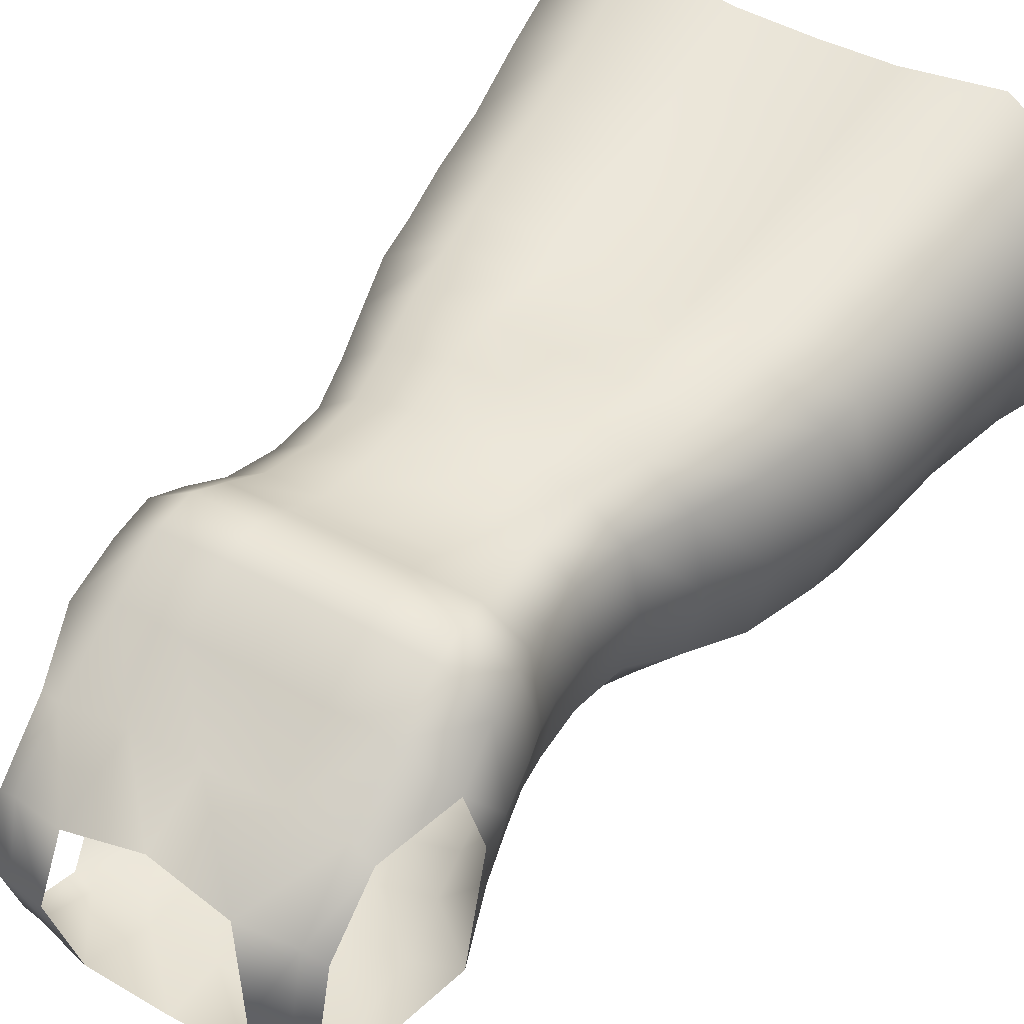
<metadata>
{"format":"obj","ext":"obj","renderer":"f3d","projection":"perspective","resolution":1024,"background":"white","views":[{"elev":46.4,"azim":-148.0,"up":"+Z"}]}
</metadata>
<code>
g Dress_Female
v -1.429 -5.826 -0.9196
v -1.584 -6.398 -0.9644
v -1.075 -6.398 -1.324
v -1.02 -5.826 -1.243
v -1.246 -5.323 -0.7413
v -0.4662 -6.398 -1.395
v -0.9064 -5.323 -1.132
v -1.087 -4.846 -0.5052
v -0.4928 -5.826 -1.373
v -0.7905 -4.846 -0.9541
v -1.045 -4.349 -0.4226
v -1.013e-07 -5.826 -1.35
v -1.259e-07 -6.398 -1.357
v -0.4532 -5.323 -1.3
v -0.7603 -4.349 -0.8578
v -1.072 -3.919 -0.3941
v 0.4928 -5.826 -1.373
v 0.4662 -6.297 -1.405
v -9.006e-08 -5.323 -1.286
v -0.3952 -4.846 -1.107
v -0.7778 -3.919 -0.8529
v -1.116 -3.64 -0.3602
v 1.02 -5.826 -1.243
v 1.075 -6.297 -1.324
v 0.4532 -5.323 -1.3
v -7.076e-08 -4.846 -1.103
v -0.3801 -4.349 -1.002
v -0.8052 -3.64 -0.8453
v -1.167 -3.403 -0.4066
v 1.429 -5.826 -0.9196
v 1.584 -6.297 -0.9644
v 1.246 -5.323 -0.7413
v 0.9064 -5.323 -1.132
v 1.087 -4.846 -0.5052
v 0.7905 -4.846 -0.9541
v 1.045 -4.349 -0.4226
v 0.3952 -4.846 -1.107
v 0.7603 -4.349 -0.8578
v 1.072 -3.919 -0.3941
v 0.3801 -4.349 -1.002
v 0.7778 -3.919 -0.8529
v -5.146e-08 -4.349 -1.029
v 0.3889 -3.919 -1.002
v 0.8052 -3.64 -0.8453
v 1.116 -3.64 -0.3602
v -5.146e-08 -3.919 -1.029
v 0.4026 -3.64 -1.002
v 0.8391 -3.403 -0.883
v 1.167 -3.403 -0.4066
v -0.3889 -3.919 -1.002
v -4.503e-08 -3.64 -1.029
v -0.4026 -3.64 -1.002
v 0.4195 -3.403 -1.059
v 0.8762 -3.101 -0.976
v 1.214 -3.101 -0.5959
v -0.8391 -3.403 -0.883
v -1.214 -3.101 -0.5959
v -0.4195 -3.403 -1.059
v -3.538e-08 -3.403 -1.084
v -0.8762 -3.101 -0.976
v -1.305 -2.725 -0.9061
v 0.4381 -3.101 -1.148
v 0.9107 -2.692 -1.074
v 1.305 -2.725 -0.9061
v -2.573e-08 -3.101 -1.168
v -0.4381 -3.101 -1.148
v -0.9107 -2.692 -1.074
v -1.103 -2.194 -1.089
v 0.4609 -2.687 -1.11
v 0.9367 -2.135 -1.098
v 1.103 -2.194 -1.089
v -0.4609 -2.687 -1.11
v -0.9367 -2.135 -1.098
v -1.104 -1.745 -0.9108
v -2.412e-08 -2.686 -1.12
v 0.4905 -2.115 -1.085
v 0.9529 -1.708 -0.8843
v 1.104 -1.745 -0.9108
v 1.104 -1.595 -0.4025
v -0.9529 -1.708 -0.8843
v -1.104 -1.595 -0.4025
v -0.4905 -2.115 -1.085
v -3.86e-08 -2.108 -1.081
v 0.5679 -1.622 -0.9398
v 0.9584 -1.55 -0.3516
v 1.104 -1.745 0.179
v -4.829e-08 -1.656 -1.052
v -0.5679 -1.622 -0.9398
v 0.7011 -1.505 -0.3388
v 0.9529 -1.708 0.2586
v 1.103 -2.194 0.577
v 0.5679 -1.622 0.3264
v -0.9584 -1.55 -0.3516
v -0.7011 -1.505 -0.3388
v -1.104 -1.745 0.179
v 0.9367 -2.135 0.641
v 1.312 -2.725 0.6889
v -0.9529 -1.708 0.2586
v -1.103 -2.194 0.5325
v -0.5679 -1.622 0.3264
v -0.9367 -2.208 0.6171
v -1.312 -2.725 0.6889
v 0.4905 -2.187 0.6508
v -4.829e-08 -1.656 0.4679
v -5.146e-08 -2.18 0.6557
v -0.4905 -2.187 0.6508
v 0.9226 -2.692 0.9387
v 0.4668 -2.687 0.9341
v -0.9226 -2.692 0.9387
v -2.573e-08 -2.686 0.9414
v -0.4668 -2.687 0.9341
v 0.9238 -3.101 1.156
v 0.4619 -3.101 1.17
v -3.86e-08 -3.101 1.175
v -0.4619 -3.101 1.17
v -0.9238 -3.101 1.156
v -1.261 -3.101 0.8962
v 1.261 -3.101 0.8962
v 1.291 -2.985 -0.06009
v -1.35 -3.101 0.1567
v -1.291 -2.985 -0.06009
v -1.214 -3.101 -0.5959
v -1.305 -2.725 -0.9061
v -1.167 -3.403 -0.4066
v -1.312 -3.403 0.2815
v -1.116 -3.64 -0.3602
v -1.238 -3.403 0.9646
v -1.243 -3.64 0.2779
v -1.072 -3.919 -0.3941
v -0.9104 -3.403 1.195
v -1.176 -3.919 0.2029
v -1.045 -4.349 -0.4226
v -1.164 -3.64 0.8959
v -0.4552 -3.403 1.204
v -1.14 -4.349 0.1401
v -1.087 -4.846 -0.5052
v -1.084 -3.919 0.7712
v -0.8527 -3.64 1.1
v -4.825e-08 -3.403 1.205
v -1.186 -4.846 0.03861
v -1.246 -5.323 -0.7413
v -1.045 -4.349 0.6559
v -0.7897 -3.919 0.9698
v -0.4264 -3.64 1.104
v 0.4552 -3.403 1.204
v -1.36 -5.323 -0.1128
v -1.429 -5.826 -0.9196
v -1.087 -4.846 0.5609
v -0.7603 -4.349 0.8622
v -0.3949 -3.919 0.9843
v -5.146e-08 -3.64 1.104
v 0.9104 -3.403 1.195
v -1.565 -5.826 -0.2416
v -1.584 -6.398 -0.9644
v -1.754 -6.398 -0.2826
v 0.4264 -3.64 1.104
v -5.146e-08 -3.919 0.989
v -1.246 -5.323 0.5027
v -1.429 -5.826 0.4665
v -1.584 -6.398 0.4642
v -0.7905 -4.846 0.8027
v -0.3801 -4.349 0.9156
v -1.02 -5.826 0.7829
v -1.075 -6.398 0.8087
v -0.9064 -5.323 0.7829
v -0.3952 -4.846 0.8963
v -5.789e-08 -4.349 0.9334
v -0.4928 -5.826 0.8069
v -0.4662 -6.297 0.7727
v -0.4532 -5.323 0.8898
v -1.013e-07 -5.826 0.7805
v -1.192e-07 -6.297 0.7632
v -9.006e-08 -5.323 0.9255
v 0.4928 -5.826 0.8069
v 0.4662 -6.297 0.7727
v -7.076e-08 -4.846 0.9275
v 0.3949 -3.919 0.9843
v 1.02 -5.826 0.7829
v 1.075 -6.297 0.8087
v 0.4532 -5.323 0.8898
v 0.3801 -4.349 0.9156
v 0.8527 -3.64 1.1
v 1.429 -5.826 0.4665
v 1.584 -6.297 0.4642
v 0.9064 -5.323 0.7829
v 0.3952 -4.846 0.8963
v 0.7897 -3.919 0.9698
v 1.238 -3.403 0.9646
v 0.7603 -4.349 0.8622
v 0.7905 -4.846 0.8027
v 1.164 -3.64 0.8959
v 1.35 -3.101 0.1567
v 1.305 -2.725 -0.9061
v 1.214 -3.101 -0.5959
v 1.312 -3.403 0.2815
v 1.167 -3.403 -0.4066
v 1.243 -3.64 0.2805
v 1.116 -3.64 -0.3602
v 1.084 -3.919 0.7712
v 1.176 -3.919 0.2029
v 1.072 -3.919 -0.3941
v 1.045 -4.349 0.6559
v 1.14 -4.349 0.1401
v 1.045 -4.349 -0.4226
v 1.087 -4.846 0.5609
v 1.186 -4.846 0.03861
v 1.087 -4.846 -0.5052
v 1.246 -5.323 0.5027
v 1.36 -5.323 -0.1128
v 1.246 -5.323 -0.7413
v 1.565 -5.826 -0.2416
v 1.429 -5.826 -0.9196
v 1.754 -6.297 -0.2826
v 1.584 -6.297 -0.9644
v -1.075 -6.398 0.8087
v -1.111 -6.674 0.8438
v -1.637 -6.674 0.4876
v -1.584 -6.398 0.4642
v -0.4662 -6.297 0.7727
v -0.4819 -6.674 0.7845
v -1.111 -6.674 0.8438
v -1.075 -6.398 0.8087
v -1.075 -6.398 -1.324
v -1.584 -6.398 -0.9644
v -1.638 -6.674 -0.989
v -1.111 -6.674 -1.361
v -0.4662 -6.398 -1.395
v -1.075 -6.398 -1.324
v -1.111 -6.674 -1.361
v -0.4819 -6.674 -1.398
v 1.754 -6.297 -0.2826
v 1.813 -6.674 -0.2842
v 1.637 -6.674 0.4876
v 1.584 -6.297 0.4642
v 1.584 -6.297 -0.9644
v 1.638 -6.674 -0.989
v 1.813 -6.674 -0.2842
v 1.754 -6.297 -0.2826
v -1.754 -6.398 -0.2826
v -1.813 -6.674 -0.2842
v -1.638 -6.674 -0.989
v -1.584 -6.398 -0.9644
v -1.584 -6.398 0.4642
v -1.637 -6.674 0.4876
v -1.813 -6.674 -0.2842
v -1.754 -6.398 -0.2826
v 1.075 -6.297 0.8087
v 1.111 -6.674 0.8438
v 0.4819 -6.674 0.7845
v 0.4662 -6.297 0.7727
v 1.584 -6.297 0.4642
v 1.637 -6.674 0.4876
v 1.111 -6.674 0.8438
v 1.075 -6.297 0.8087
v 0.4662 -6.297 -1.405
v 0.4819 -6.674 -1.398
v 1.111 -6.674 -1.361
v 1.075 -6.297 -1.324
v 1.584 -6.297 -0.9644
v 1.075 -6.297 -1.324
v 1.111 -6.674 -1.361
v 1.638 -6.674 -0.989
v -1.192e-07 -6.297 0.7632
v -1.233e-07 -6.674 0.7614
v -0.4819 -6.674 0.7845
v -0.4662 -6.297 0.7727
v 0.4662 -6.297 0.7727
v 0.4819 -6.674 0.7845
v -1.233e-07 -6.674 0.7614
v -1.192e-07 -6.297 0.7632
v -0.4662 -6.398 -1.395
v -0.4819 -6.674 -1.398
v -1.301e-07 -6.674 -1.349
v -1.259e-07 -6.398 -1.357
v 0.4662 -6.297 -1.405
v -1.259e-07 -6.398 -1.357
v -1.301e-07 -6.674 -1.349
v 0.4819 -6.674 -1.398
v -1.111 -6.674 0.8438
v -1.176 -7.182 0.8829
v -1.734 -7.182 0.514
v -1.637 -6.674 0.4876
v -0.4819 -6.674 0.7845
v -0.5103 -7.182 0.8018
v -1.176 -7.182 0.8829
v -1.111 -6.674 0.8438
v -1.111 -6.674 -1.361
v -1.638 -6.674 -0.989
v -1.696 -7.182 -1.016
v -1.15 -7.182 -1.401
v -0.4819 -6.674 -1.398
v -1.111 -6.674 -1.361
v -1.15 -7.182 -1.401
v -0.499 -7.182 -1.401
v 1.813 -6.674 -0.2842
v 1.919 -7.182 -0.2857
v 1.734 -7.182 0.514
v 1.637 -6.674 0.4876
v 1.638 -6.674 -0.989
v 1.696 -7.182 -1.016
v 1.919 -7.182 -0.2857
v 1.813 -6.674 -0.2842
v -1.813 -6.674 -0.2842
v -1.919 -7.182 -0.2857
v -1.696 -7.182 -1.016
v -1.638 -6.674 -0.989
v -1.637 -6.674 0.4876
v -1.734 -7.182 0.514
v -1.919 -7.182 -0.2857
v -1.813 -6.674 -0.2842
v 1.111 -6.674 0.8438
v 1.176 -7.182 0.8829
v 0.5103 -7.182 0.8018
v 0.4819 -6.674 0.7845
v 1.637 -6.674 0.4876
v 1.734 -7.182 0.514
v 1.176 -7.182 0.8829
v 1.111 -6.674 0.8438
v 0.4819 -6.674 -1.398
v 0.499 -7.182 -1.401
v 1.15 -7.182 -1.401
v 1.111 -6.674 -1.361
v 1.638 -6.674 -0.989
v 1.111 -6.674 -1.361
v 1.15 -7.182 -1.401
v 1.696 -7.182 -1.016
v -1.233e-07 -6.674 0.7614
v -1.305e-07 -7.182 0.779
v -0.5103 -7.182 0.8018
v -0.4819 -6.674 0.7845
v 0.4819 -6.674 0.7845
v 0.5103 -7.182 0.8018
v -1.305e-07 -7.182 0.779
v -1.233e-07 -6.674 0.7614
v -0.4819 -6.674 -1.398
v -0.499 -7.182 -1.401
v -1.347e-07 -7.182 -1.359
v -1.301e-07 -6.674 -1.349
v 0.4819 -6.674 -1.398
v -1.301e-07 -6.674 -1.349
v -1.347e-07 -7.182 -1.359
v 0.499 -7.182 -1.401
v -1.176 -7.182 0.8829
v -1.231 -7.758 0.9332
v -1.813 -7.758 0.5466
v -1.734 -7.182 0.514
v -0.5103 -7.182 0.8018
v -0.534 -7.758 0.8487
v -1.231 -7.758 0.9332
v -1.176 -7.182 0.8829
v -1.15 -7.182 -1.401
v -1.696 -7.182 -1.016
v -1.772 -7.758 -0.9841
v -1.203 -7.758 -1.387
v -0.499 -7.182 -1.401
v -1.15 -7.182 -1.401
v -1.203 -7.758 -1.387
v -0.522 -7.758 -1.388
v 1.919 -7.182 -0.2857
v 2.005 -7.758 -0.2216
v 1.813 -7.758 0.5466
v 1.734 -7.182 0.514
v 1.696 -7.182 -1.016
v 1.772 -7.758 -0.9841
v 2.005 -7.758 -0.2216
v 1.919 -7.182 -0.2857
v -1.919 -7.182 -0.2857
v -2.005 -7.758 -0.2216
v -1.772 -7.758 -0.9841
v -1.696 -7.182 -1.016
v -1.734 -7.182 0.514
v -1.813 -7.758 0.5466
v -2.005 -7.758 -0.2216
v -1.919 -7.182 -0.2857
v 1.176 -7.182 0.8829
v 1.231 -7.758 0.9332
v 0.534 -7.758 0.8487
v 0.5103 -7.182 0.8018
v 1.734 -7.182 0.514
v 1.813 -7.758 0.5466
v 1.231 -7.758 0.9332
v 1.176 -7.182 0.8829
v 0.499 -7.182 -1.401
v 0.522 -7.758 -1.388
v 1.203 -7.758 -1.387
v 1.15 -7.182 -1.401
v 1.696 -7.182 -1.016
v 1.15 -7.182 -1.401
v 1.203 -7.758 -1.387
v 1.772 -7.758 -0.9841
v -1.305e-07 -7.182 0.779
v -1.366e-07 -7.758 0.8249
v -0.534 -7.758 0.8487
v -0.5103 -7.182 0.8018
v 0.5103 -7.182 0.8018
v 0.534 -7.758 0.8487
v -1.366e-07 -7.758 0.8249
v -1.305e-07 -7.182 0.779
v -0.499 -7.182 -1.401
v -0.522 -7.758 -1.388
v -1.409e-07 -7.758 -1.344
v -1.347e-07 -7.182 -1.359
v 0.499 -7.182 -1.401
v -1.347e-07 -7.182 -1.359
v -1.409e-07 -7.758 -1.344
v 0.522 -7.758 -1.388
v -1.231 -7.758 0.9332
v -1.309 -8.438 1.028
v -1.928 -8.438 0.6549
v -1.813 -7.758 0.5466
v -0.534 -7.758 0.8487
v -0.5687 -8.438 0.9323
v -1.309 -8.438 1.028
v -1.231 -7.758 0.9332
v -1.203 -7.758 -1.387
v -1.772 -7.758 -0.9841
v -1.93 -8.438 -0.9708
v -1.31 -8.438 -1.41
v -0.522 -7.758 -1.388
v -1.203 -7.758 -1.387
v -1.31 -8.438 -1.41
v -0.5694 -8.438 -1.413
v 2.005 -7.758 -0.2216
v 2.132 -8.438 -0.1403
v 1.928 -8.438 0.6549
v 1.813 -7.758 0.5466
v 1.772 -7.758 -0.9841
v 1.93 -8.438 -0.9708
v 2.132 -8.438 -0.1403
v 2.005 -7.758 -0.2216
v -2.005 -7.758 -0.2216
v -2.132 -8.438 -0.1403
v -1.93 -8.438 -0.9708
v -1.772 -7.758 -0.9841
v -1.813 -7.758 0.5466
v -1.928 -8.438 0.6549
v -2.132 -8.438 -0.1403
v -2.005 -7.758 -0.2216
v 1.231 -7.758 0.9332
v 1.309 -8.438 1.028
v 0.5687 -8.438 0.9323
v 0.534 -7.758 0.8487
v 1.813 -7.758 0.5466
v 1.928 -8.438 0.6549
v 1.309 -8.438 1.028
v 1.231 -7.758 0.9332
v 0.522 -7.758 -1.388
v 0.5694 -8.438 -1.413
v 1.31 -8.438 -1.41
v 1.203 -7.758 -1.387
v 1.772 -7.758 -0.9841
v 1.203 -7.758 -1.387
v 1.31 -8.438 -1.41
v 1.93 -8.438 -0.9708
v -1.366e-07 -7.758 0.8249
v -1.455e-07 -8.438 0.9116
v -0.5687 -8.438 0.9323
v -0.534 -7.758 0.8487
v 0.534 -7.758 0.8487
v 0.5687 -8.438 0.9323
v -1.455e-07 -8.438 0.9116
v -1.366e-07 -7.758 0.8249
v -0.522 -7.758 -1.388
v -0.5694 -8.438 -1.413
v -1.538e-07 -8.438 -1.365
v -1.409e-07 -7.758 -1.344
v 0.522 -7.758 -1.388
v -1.409e-07 -7.758 -1.344
v -1.538e-07 -8.438 -1.365
v 0.5694 -8.438 -1.413
v -1.309 -8.438 1.028
v -1.395 -9.13 1.152
v -2.057 -9.13 0.6899
v -1.928 -8.438 0.6549
v -0.5687 -8.438 0.9323
v -0.6051 -9.13 1.037
v -1.395 -9.13 1.152
v -1.309 -8.438 1.028
v -1.31 -8.438 -1.41
v -1.93 -8.438 -0.9708
v -2.128 -9.13 -1.051
v -1.443 -9.13 -1.534
v -0.5694 -8.438 -1.413
v -1.31 -8.438 -1.41
v -1.443 -9.13 -1.534
v -0.626 -9.13 -1.534
v 2.132 -8.438 -0.1403
v 2.277 -9.13 -0.2354
v 2.057 -9.13 0.6899
v 1.928 -8.438 0.6549
v 1.93 -8.438 -0.9708
v 2.128 -9.13 -1.051
v 2.277 -9.13 -0.2354
v 2.132 -8.438 -0.1403
v -2.132 -8.438 -0.1403
v -2.277 -9.13 -0.2354
v -2.128 -9.13 -1.051
v -1.93 -8.438 -0.9708
v -1.928 -8.438 0.6549
v -2.057 -9.13 0.6899
v -2.277 -9.13 -0.2354
v -2.132 -8.438 -0.1403
v 1.309 -8.438 1.028
v 1.395 -9.13 1.152
v 0.6051 -9.13 1.037
v 0.5687 -8.438 0.9323
v 1.928 -8.438 0.6549
v 2.057 -9.13 0.6899
v 1.395 -9.13 1.152
v 1.309 -8.438 1.028
v 0.5694 -8.438 -1.413
v 0.626 -9.13 -1.534
v 1.443 -9.13 -1.534
v 1.31 -8.438 -1.41
v 1.93 -8.438 -0.9708
v 1.31 -8.438 -1.41
v 1.443 -9.13 -1.534
v 2.128 -9.13 -1.051
v -1.455e-07 -8.438 0.9116
v -1.548e-07 -9.13 1.022
v -0.6051 -9.13 1.037
v -0.5687 -8.438 0.9323
v 0.5687 -8.438 0.9323
v 0.6051 -9.13 1.037
v -1.548e-07 -9.13 1.022
v -1.455e-07 -8.438 0.9116
v -0.5694 -8.438 -1.413
v -0.626 -9.13 -1.534
v -1.69e-07 -9.13 -1.481
v -1.538e-07 -8.438 -1.365
v 0.5694 -8.438 -1.413
v -1.538e-07 -8.438 -1.365
v -1.69e-07 -9.13 -1.481
v 0.626 -9.13 -1.534
g Dress_Female_0
f 3 2 1
f 4 3 1
f 4 1 5
f 6 3 4
f 7 4 5
f 7 5 8
f 9 6 4
f 9 4 7
f 10 7 8
f 10 8 11
f 9 12 6
f 12 13 6
f 14 9 7
f 14 7 10
f 15 10 11
f 15 11 16
f 12 17 13
f 17 18 13
f 19 12 9
f 14 19 9
f 20 14 10
f 20 10 15
f 21 15 16
f 21 16 22
f 17 23 18
f 23 24 18
f 25 17 12
f 19 25 12
f 26 19 14
f 20 26 14
f 27 20 15
f 27 15 21
f 28 21 22
f 28 22 29
f 23 30 24
f 30 31 24
f 32 30 23
f 33 32 23
f 33 23 17
f 34 32 33
f 25 33 17
f 35 34 33
f 35 33 25
f 36 34 35
f 37 35 25
f 37 25 19
f 26 37 19
f 38 36 35
f 38 35 37
f 39 36 38
f 40 37 26
f 40 38 37
f 41 39 38
f 41 38 40
f 42 40 26
f 42 26 20
f 27 42 20
f 43 40 42
f 43 41 40
f 41 44 39
f 44 45 39
f 46 42 27
f 46 43 42
f 43 47 41
f 47 44 41
f 44 48 45
f 48 49 45
f 50 46 27
f 50 27 21
f 50 21 28
f 46 51 43
f 51 47 43
f 50 52 46
f 52 50 28
f 52 51 46
f 47 53 44
f 53 48 44
f 48 54 49
f 54 55 49
f 52 28 56
f 56 28 29
f 56 29 57
f 52 58 51
f 58 52 56
f 51 59 47
f 59 53 47
f 58 59 51
f 60 56 57
f 58 56 60
f 60 57 61
f 53 62 48
f 62 54 48
f 54 63 55
f 63 64 55
f 59 65 53
f 65 62 53
f 58 66 59
f 66 58 60
f 66 65 59
f 67 60 61
f 66 60 67
f 67 61 68
f 62 69 54
f 69 63 54
f 63 70 64
f 70 71 64
f 66 72 65
f 72 66 67
f 73 67 68
f 72 67 73
f 73 68 74
f 65 75 62
f 72 75 65
f 75 69 62
f 69 76 63
f 76 70 63
f 70 77 71
f 77 78 71
f 79 78 77
f 80 73 74
f 80 74 81
f 82 72 73
f 72 82 75
f 82 73 80
f 75 83 69
f 82 83 75
f 83 76 69
f 84 77 70
f 76 84 70
f 85 79 77
f 85 77 84
f 86 79 85
f 87 84 76
f 83 87 76
f 88 87 83
f 82 88 83
f 88 82 80
f 89 85 84
f 90 86 85
f 90 85 89
f 91 86 90
f 92 90 89
f 88 80 93
f 93 80 81
f 94 88 93
f 93 81 95
f 96 91 90
f 96 90 92
f 97 91 96
f 94 93 98
f 98 93 95
f 98 95 99
f 100 94 98
f 101 98 99
f 100 98 101
f 101 99 102
f 103 96 92
f 103 92 104
f 105 104 100
f 105 103 104
f 106 100 101
f 106 105 100
f 107 96 103
f 107 97 96
f 108 103 105
f 108 107 103
f 109 101 102
f 106 101 109
f 110 105 106
f 110 108 105
f 111 106 109
f 111 110 106
f 107 112 97
f 108 113 107
f 113 112 107
f 110 114 108
f 114 113 108
f 111 115 110
f 115 114 110
f 111 109 116
f 115 111 116
f 109 102 117
f 116 109 117
f 112 118 97
f 119 97 118
f 117 102 120
f 102 121 120
f 120 121 122
f 121 123 122
f 120 122 124
f 125 120 124
f 117 120 125
f 125 124 126
f 116 117 127
f 127 117 125
f 128 125 126
f 127 125 128
f 128 126 129
f 130 116 127
f 115 116 130
f 131 128 129
f 131 129 132
f 133 127 128
f 130 127 133
f 133 128 131
f 134 115 130
f 115 134 114
f 135 131 132
f 135 132 136
f 137 133 131
f 137 131 135
f 138 130 133
f 134 130 138
f 138 133 137
f 134 139 114
f 114 139 113
f 140 135 136
f 140 136 141
f 142 137 135
f 142 135 140
f 143 138 137
f 143 137 142
f 144 134 138
f 134 144 139
f 144 138 143
f 139 145 113
f 113 145 112
f 146 140 141
f 146 141 147
f 148 142 140
f 148 140 146
f 149 143 142
f 149 142 148
f 150 144 143
f 150 143 149
f 144 151 139
f 139 151 145
f 144 150 151
f 145 152 112
f 112 152 118
f 153 146 147
f 153 147 154
f 155 153 154
f 151 156 145
f 145 156 152
f 150 157 151
f 151 157 156
f 158 146 153
f 158 148 146
f 159 153 155
f 159 158 153
f 160 159 155
f 161 148 158
f 161 149 148
f 162 150 149
f 150 162 157
f 162 149 161
f 163 159 160
f 164 163 160
f 165 158 159
f 165 161 158
f 163 165 159
f 166 162 161
f 166 161 165
f 162 167 157
f 162 166 167
f 168 163 164
f 169 168 164
f 170 165 163
f 168 170 163
f 170 166 165
f 171 168 169
f 168 171 170
f 172 171 169
f 170 173 166
f 171 173 170
f 174 171 172
f 171 174 173
f 175 174 172
f 173 176 166
f 166 176 167
f 157 167 177
f 157 177 156
f 178 174 175
f 179 178 175
f 174 180 173
f 173 180 176
f 174 178 180
f 167 176 181
f 167 181 177
f 156 177 182
f 156 182 152
f 183 178 179
f 184 183 179
f 178 185 180
f 178 183 185
f 180 186 176
f 176 186 181
f 180 185 186
f 177 181 187
f 177 187 182
f 152 182 188
f 152 188 118
f 181 186 189
f 181 189 187
f 185 190 186
f 186 190 189
f 182 187 191
f 182 191 188
f 192 118 188
f 192 119 118
f 193 119 192
f 194 193 192
f 195 192 188
f 194 192 195
f 195 188 191
f 196 194 195
f 196 195 197
f 197 195 191
f 198 196 197
f 187 199 191
f 197 191 199
f 187 189 199
f 198 197 200
f 200 197 199
f 201 198 200
f 189 202 199
f 200 199 202
f 189 190 202
f 201 200 203
f 203 200 202
f 204 201 203
f 190 205 202
f 203 202 205
f 204 203 206
f 206 203 205
f 207 204 206
f 208 205 190
f 206 205 208
f 185 208 190
f 183 208 185
f 207 206 209
f 209 206 208
f 209 208 183
f 210 207 209
f 211 209 183
f 210 209 211
f 211 183 184
f 212 210 211
f 213 211 184
f 212 211 213
f 214 212 213
f 217 216 215
f 218 217 215
f 221 220 219
f 222 221 219
f 225 224 223
f 226 225 223
f 229 228 227
f 230 229 227
f 233 232 231
f 234 233 231
f 237 236 235
f 238 237 235
f 241 240 239
f 242 241 239
f 245 244 243
f 246 245 243
f 249 248 247
f 250 249 247
f 253 252 251
f 254 253 251
f 257 256 255
f 258 257 255
f 261 260 259
f 262 261 259
f 265 264 263
f 266 265 263
f 269 268 267
f 270 269 267
f 273 272 271
f 274 273 271
f 277 276 275
f 278 277 275
f 281 280 279
f 282 281 279
f 285 284 283
f 286 285 283
f 289 288 287
f 290 289 287
f 293 292 291
f 294 293 291
f 297 296 295
f 298 297 295
f 301 300 299
f 302 301 299
f 305 304 303
f 306 305 303
f 309 308 307
f 310 309 307
f 313 312 311
f 314 313 311
f 317 316 315
f 318 317 315
f 321 320 319
f 322 321 319
f 325 324 323
f 326 325 323
f 329 328 327
f 330 329 327
f 333 332 331
f 334 333 331
f 337 336 335
f 338 337 335
f 341 340 339
f 342 341 339
f 345 344 343
f 346 345 343
f 349 348 347
f 350 349 347
f 353 352 351
f 354 353 351
f 357 356 355
f 358 357 355
f 361 360 359
f 362 361 359
f 365 364 363
f 366 365 363
f 369 368 367
f 370 369 367
f 373 372 371
f 374 373 371
f 377 376 375
f 378 377 375
f 381 380 379
f 382 381 379
f 385 384 383
f 386 385 383
f 389 388 387
f 390 389 387
f 393 392 391
f 394 393 391
f 397 396 395
f 398 397 395
f 401 400 399
f 402 401 399
f 405 404 403
f 406 405 403
f 409 408 407
f 410 409 407
f 413 412 411
f 414 413 411
f 417 416 415
f 418 417 415
f 421 420 419
f 422 421 419
f 425 424 423
f 426 425 423
f 429 428 427
f 430 429 427
f 433 432 431
f 434 433 431
f 437 436 435
f 438 437 435
f 441 440 439
f 442 441 439
f 445 444 443
f 446 445 443
f 449 448 447
f 450 449 447
f 453 452 451
f 454 453 451
f 457 456 455
f 458 457 455
f 461 460 459
f 462 461 459
f 465 464 463
f 466 465 463
f 469 468 467
f 470 469 467
f 473 472 471
f 474 473 471
f 477 476 475
f 478 477 475
f 481 480 479
f 482 481 479
f 485 484 483
f 486 485 483
f 489 488 487
f 490 489 487
f 493 492 491
f 494 493 491
f 497 496 495
f 498 497 495
f 501 500 499
f 502 501 499
f 505 504 503
f 506 505 503
f 509 508 507
f 510 509 507
f 513 512 511
f 514 513 511
f 517 516 515
f 518 517 515
f 521 520 519
f 522 521 519
f 525 524 523
f 526 525 523
f 529 528 527
f 530 529 527
f 533 532 531
f 534 533 531

</code>
